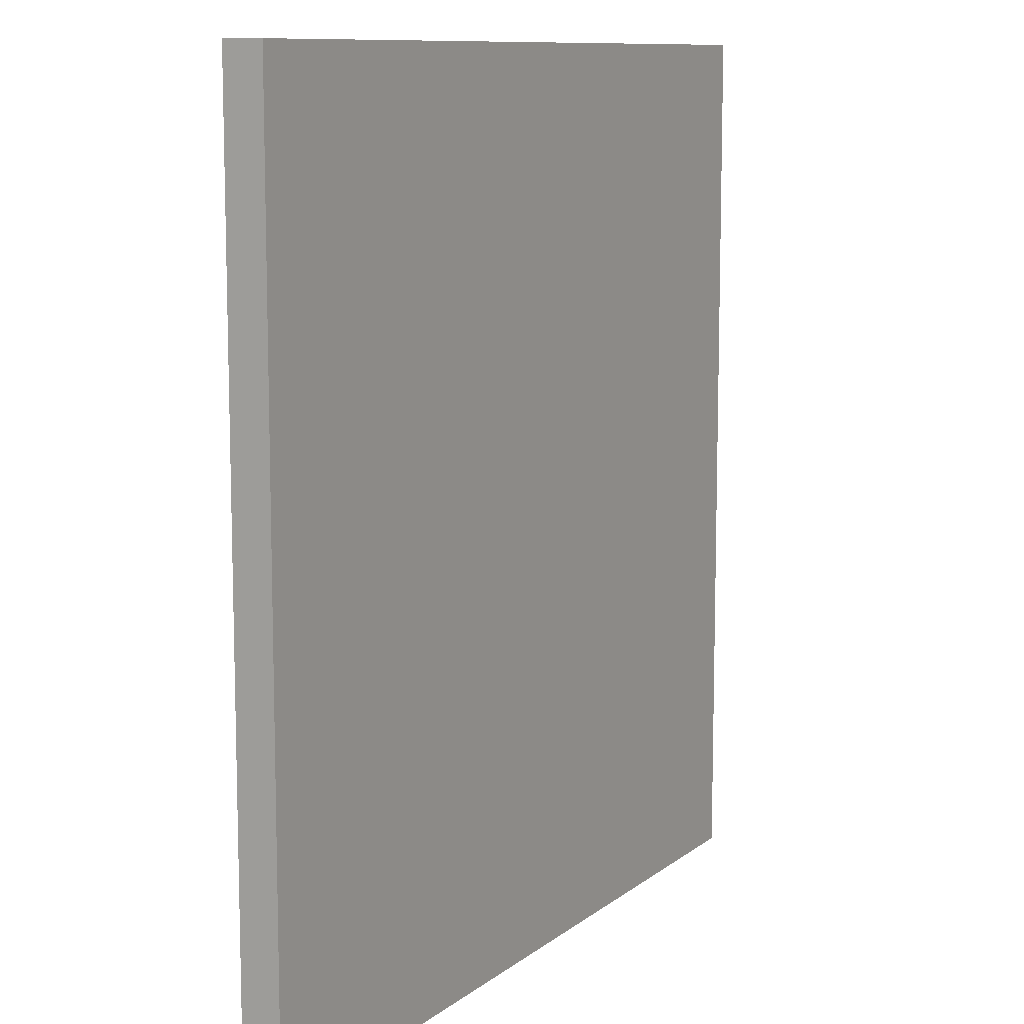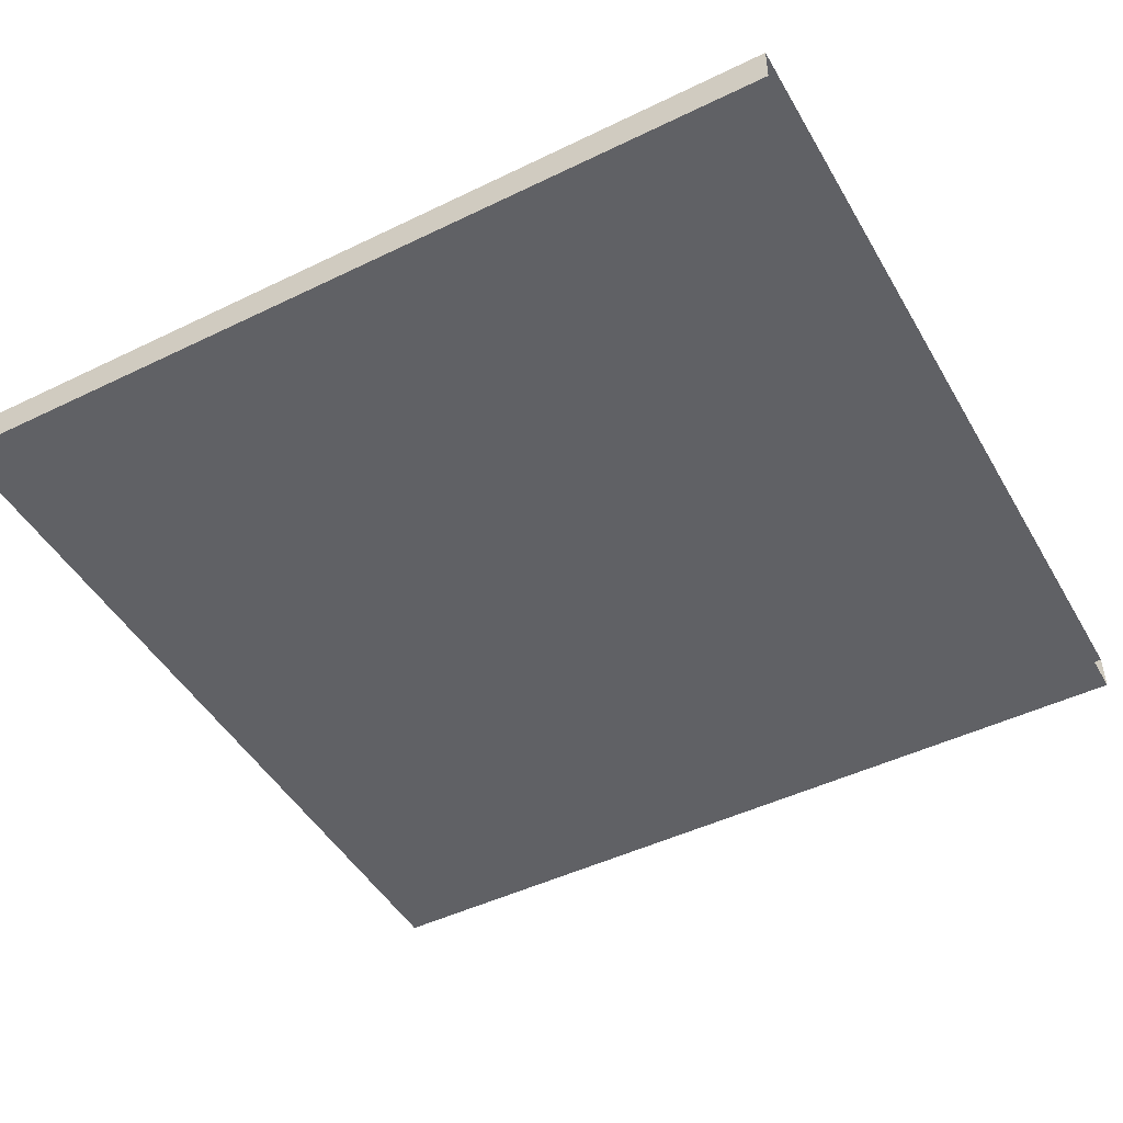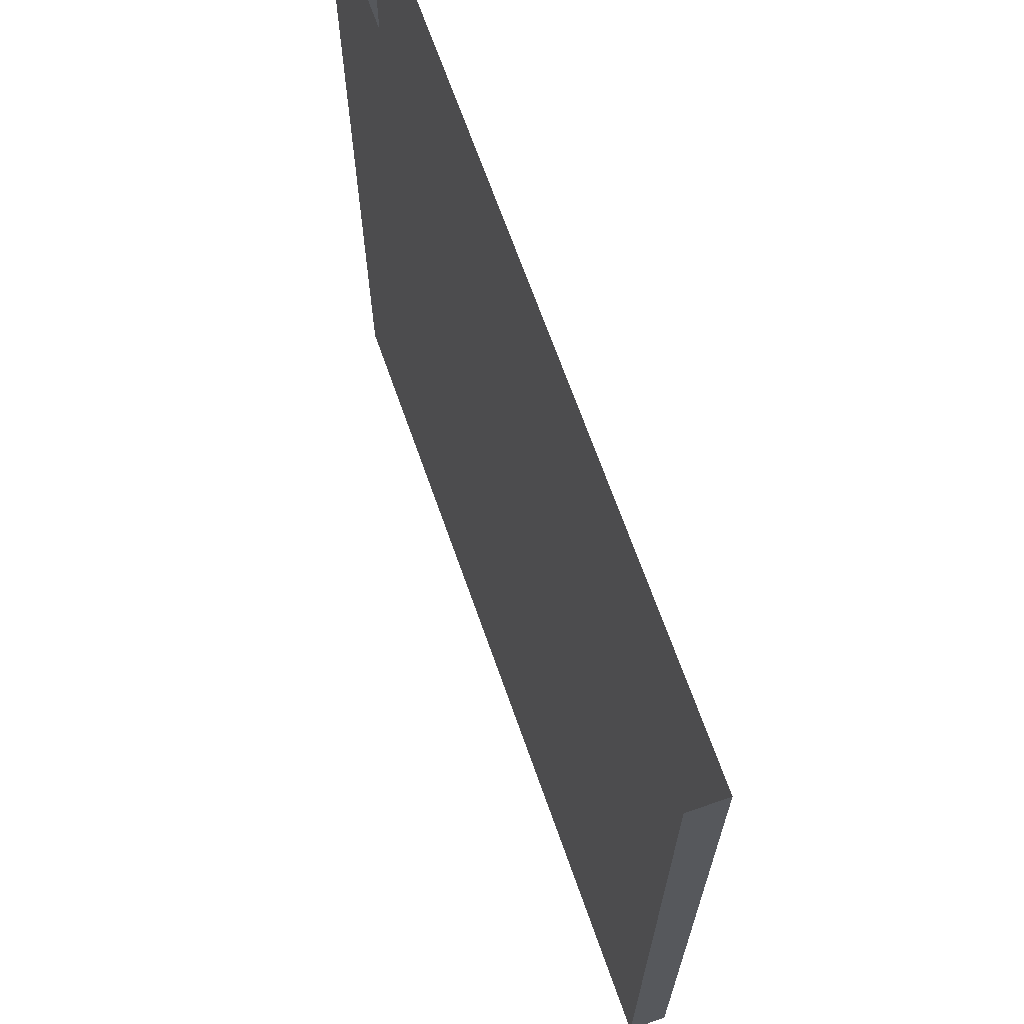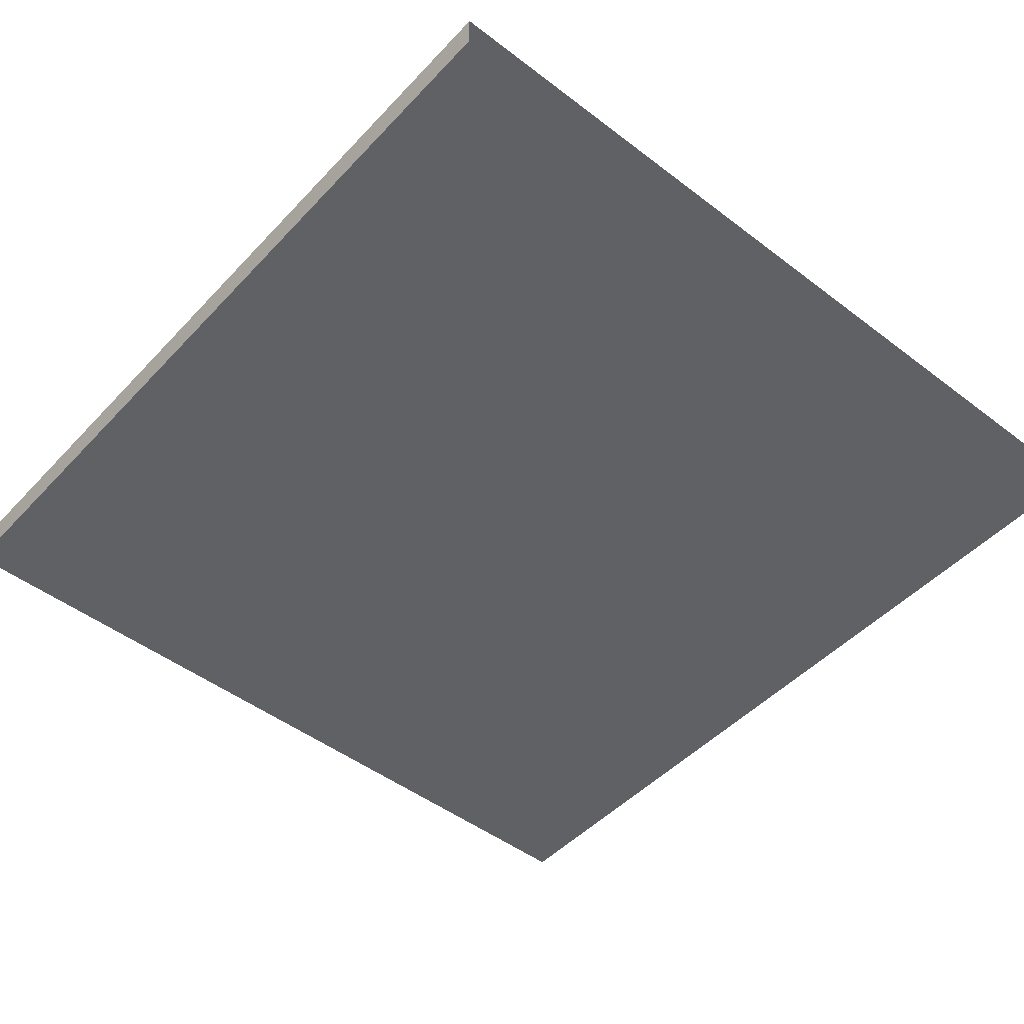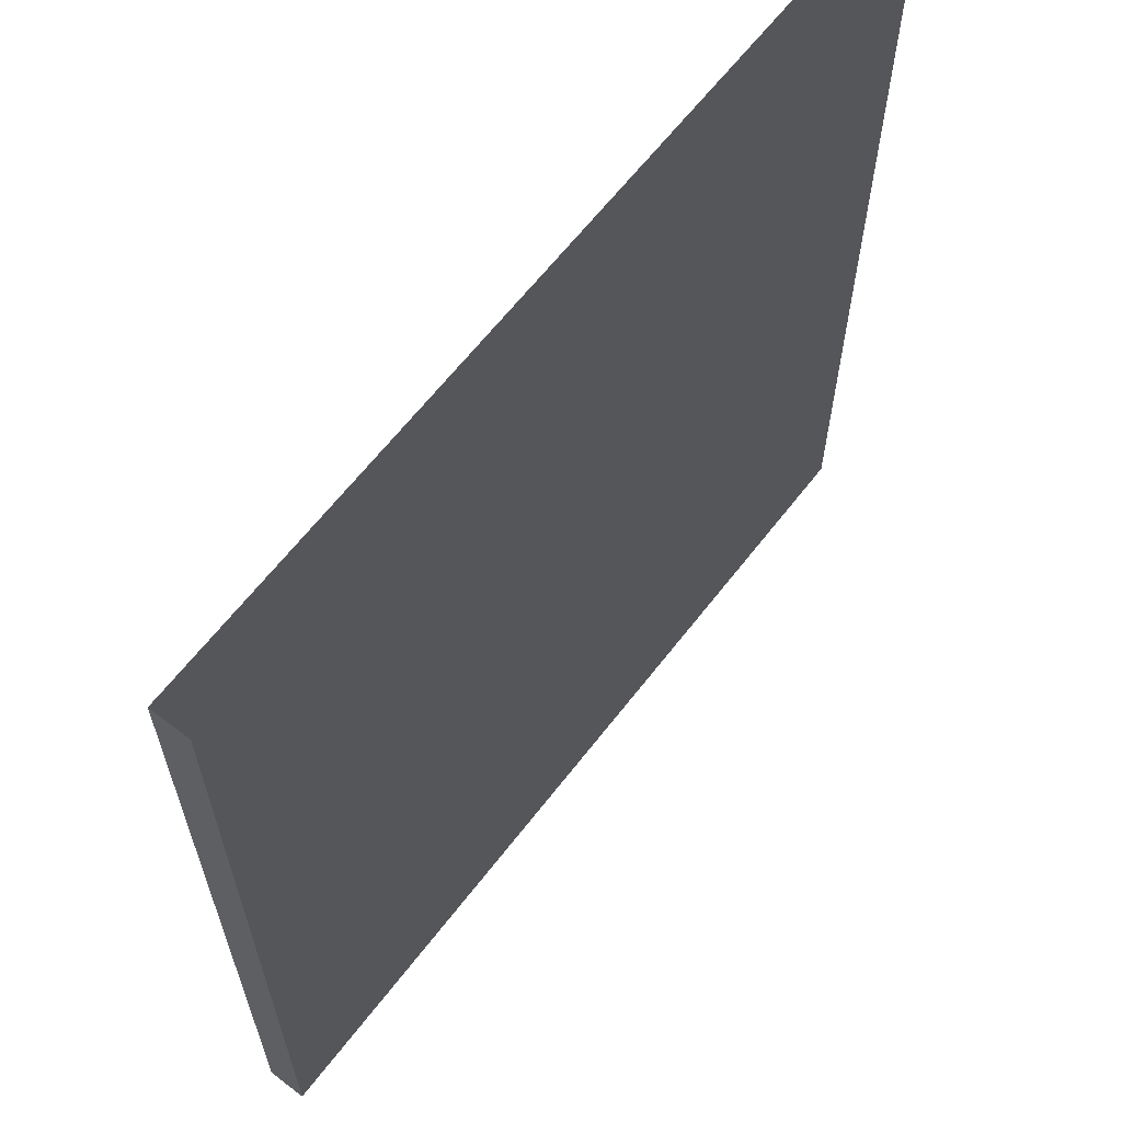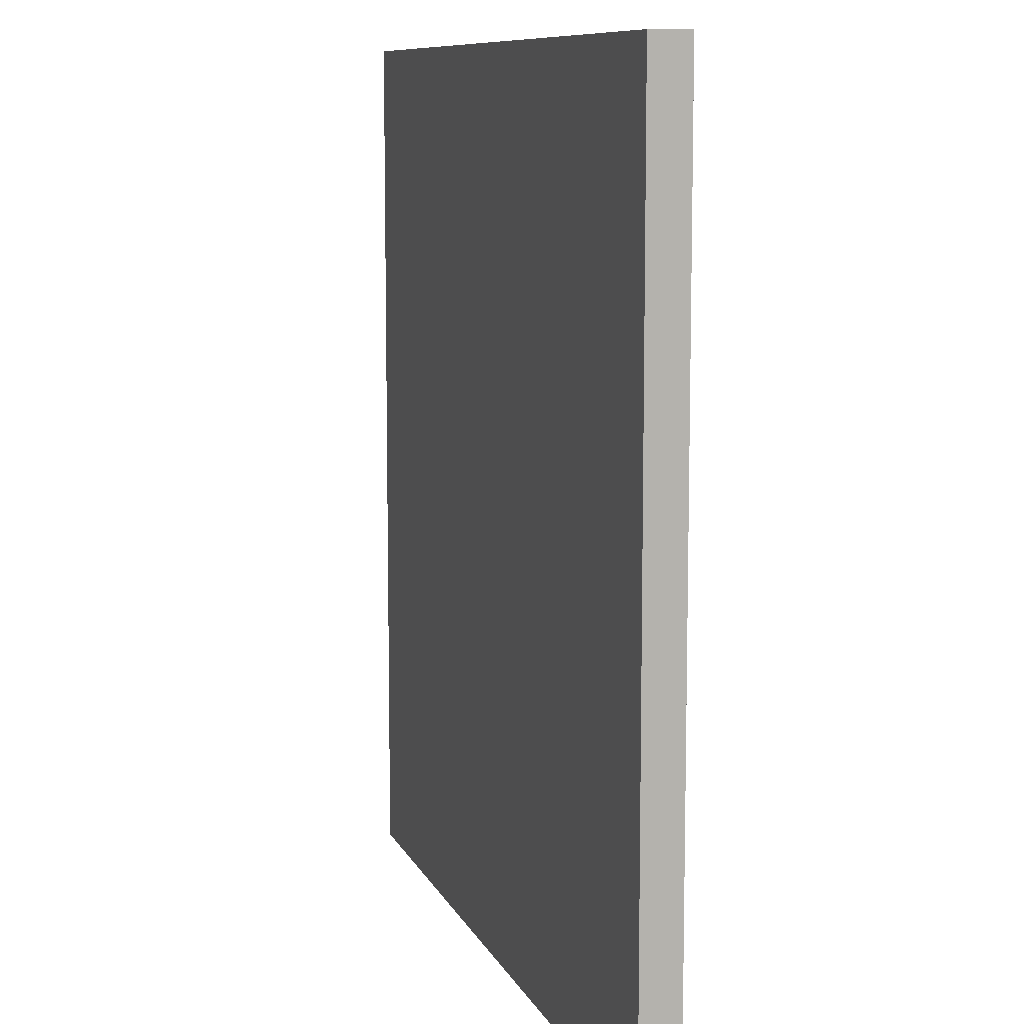
<metadata>
{"format":"obj","ext":"obj","renderer":"f3d","projection":"perspective","resolution":1024,"background":"white","views":[{"elev":10.2,"azim":119.0,"up":"+Z"},{"elev":-47.1,"azim":-61.2,"up":"+Y"},{"elev":68.2,"azim":-109.4,"up":"+Z"},{"elev":-47.8,"azim":-40.6,"up":"+Y"},{"elev":63.5,"azim":127.6,"up":"+Z"},{"elev":9.3,"azim":73.7,"up":"+Z"}]}
</metadata>
<code>
o mesh8/mesh8-geometry#mesh8-geometry
v 0.5637 0.5691 0.5651
v -0.5829 0.5691 -0.6069
v -0.5829 0.5691 0.5651
v 0.5637 0.5691 -0.6069
v -0.5829 0.5181 0.5651
v 0.5637 0.5181 -0.6069
v -0.5829 0.5181 -0.6069
v 0.5637 0.5181 0.5651
f 1 2 3
f 2 1 4
f 3 2 1
f 4 1 2
f 2 5 3
f 3 5 2
f 1 6 4
f 4 6 1
f 6 2 4
f 4 2 6
f 5 2 7
f 7 2 5
f 6 1 8
f 8 1 6
f 2 6 7
f 7 6 2
f 6 5 7
f 7 5 6
f 5 6 8
f 8 6 5

</code>
